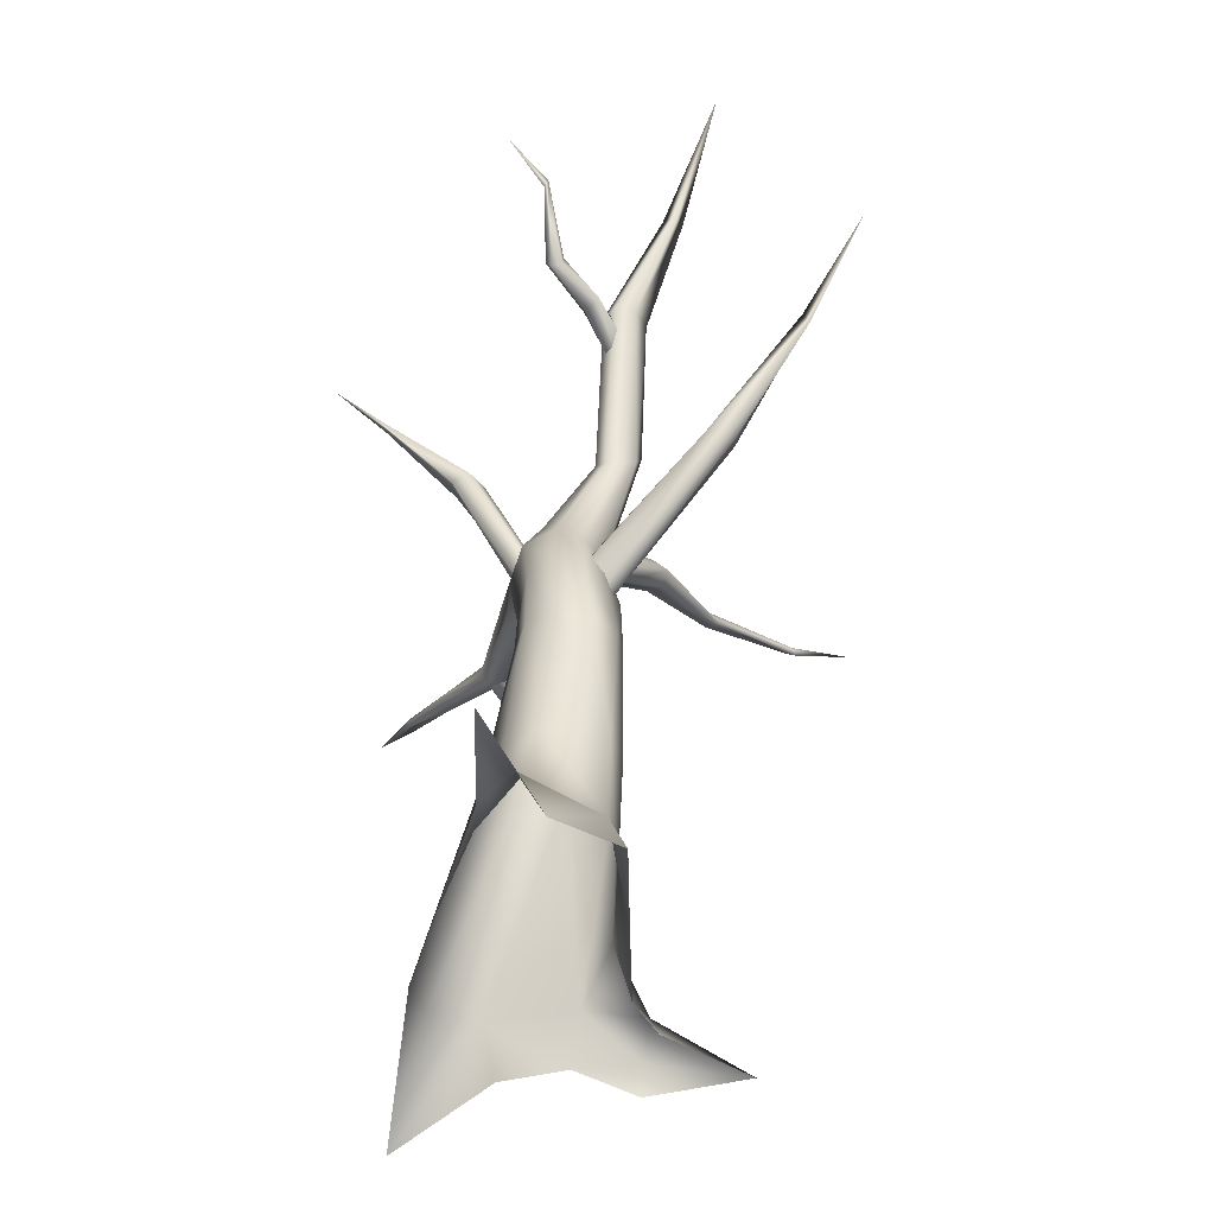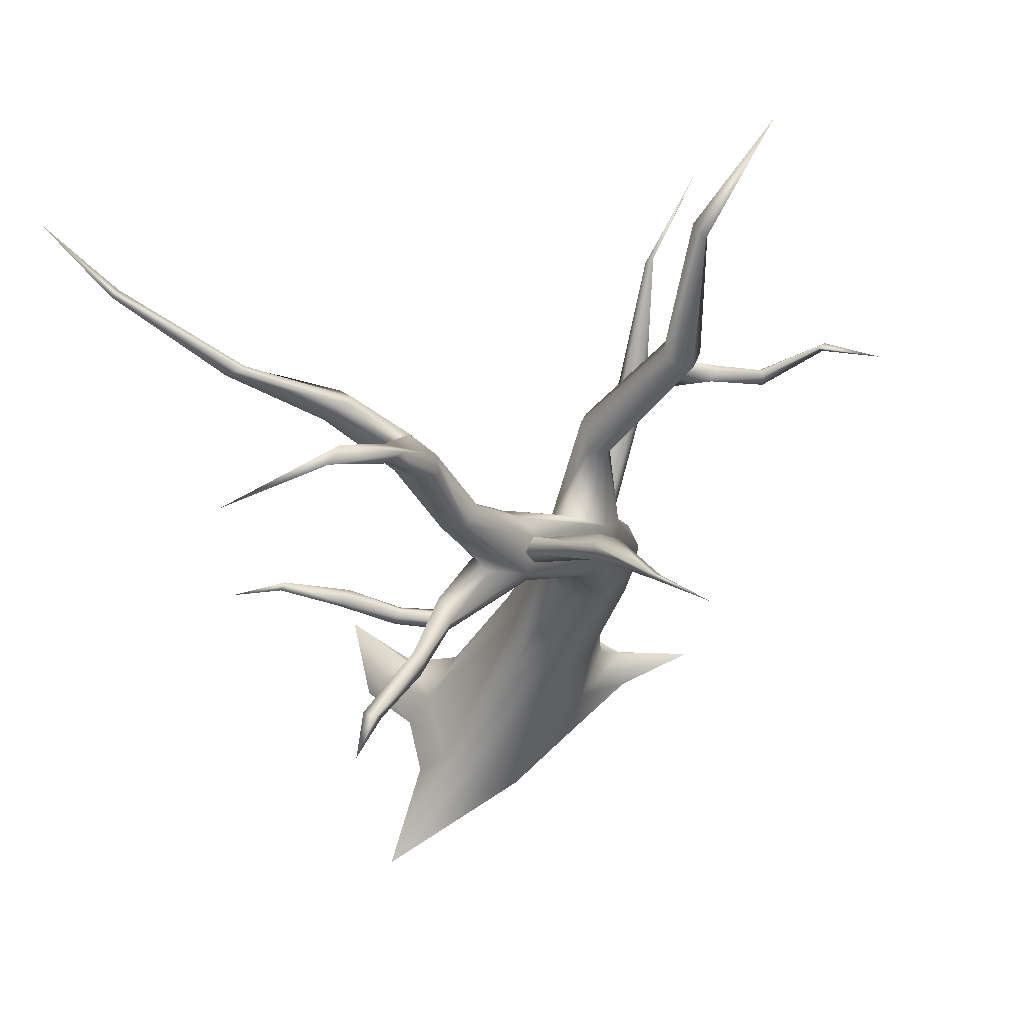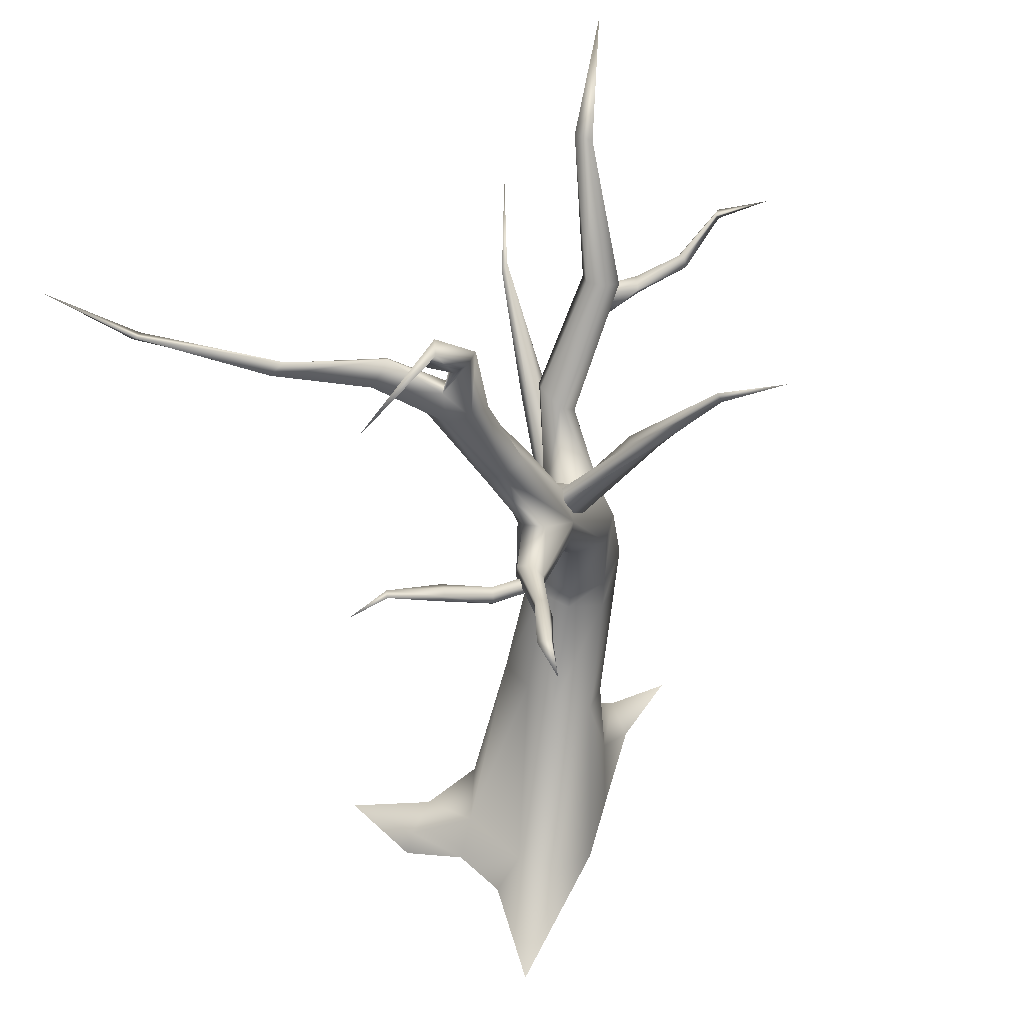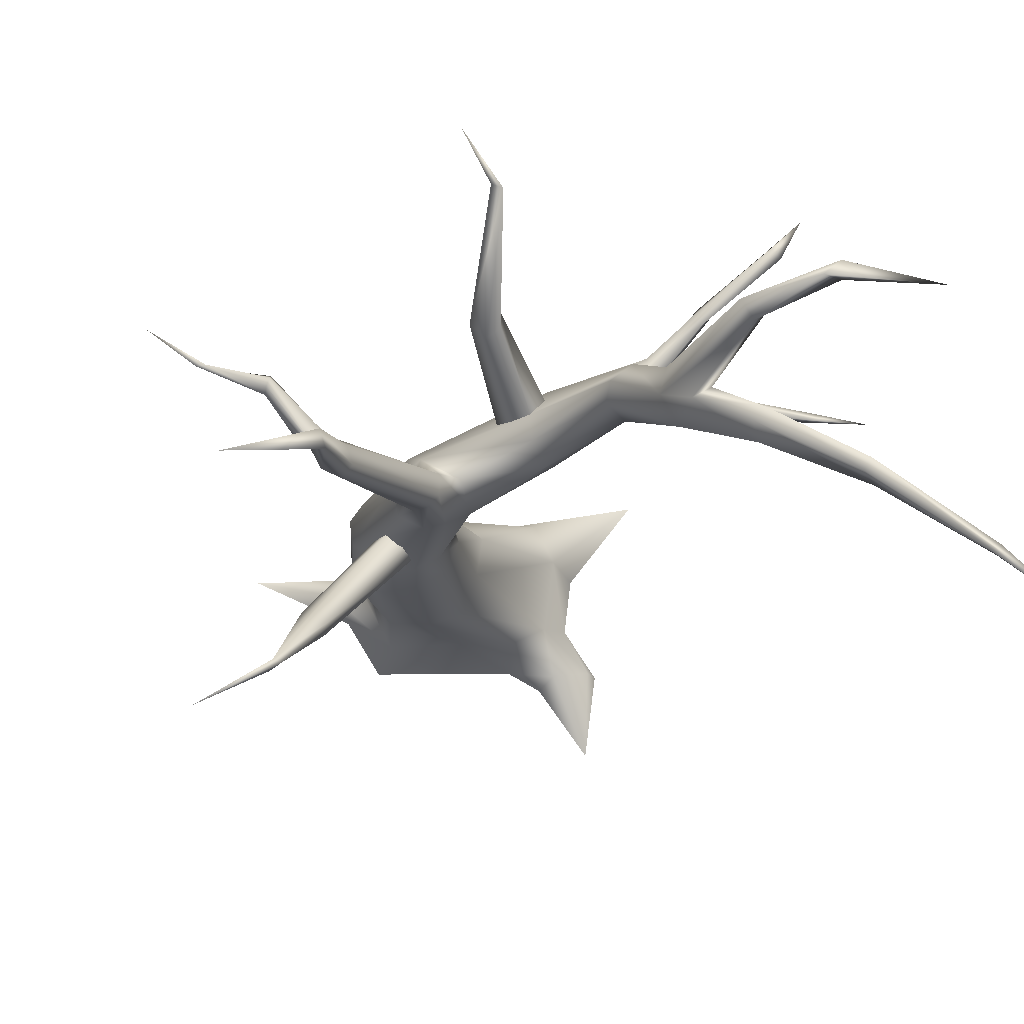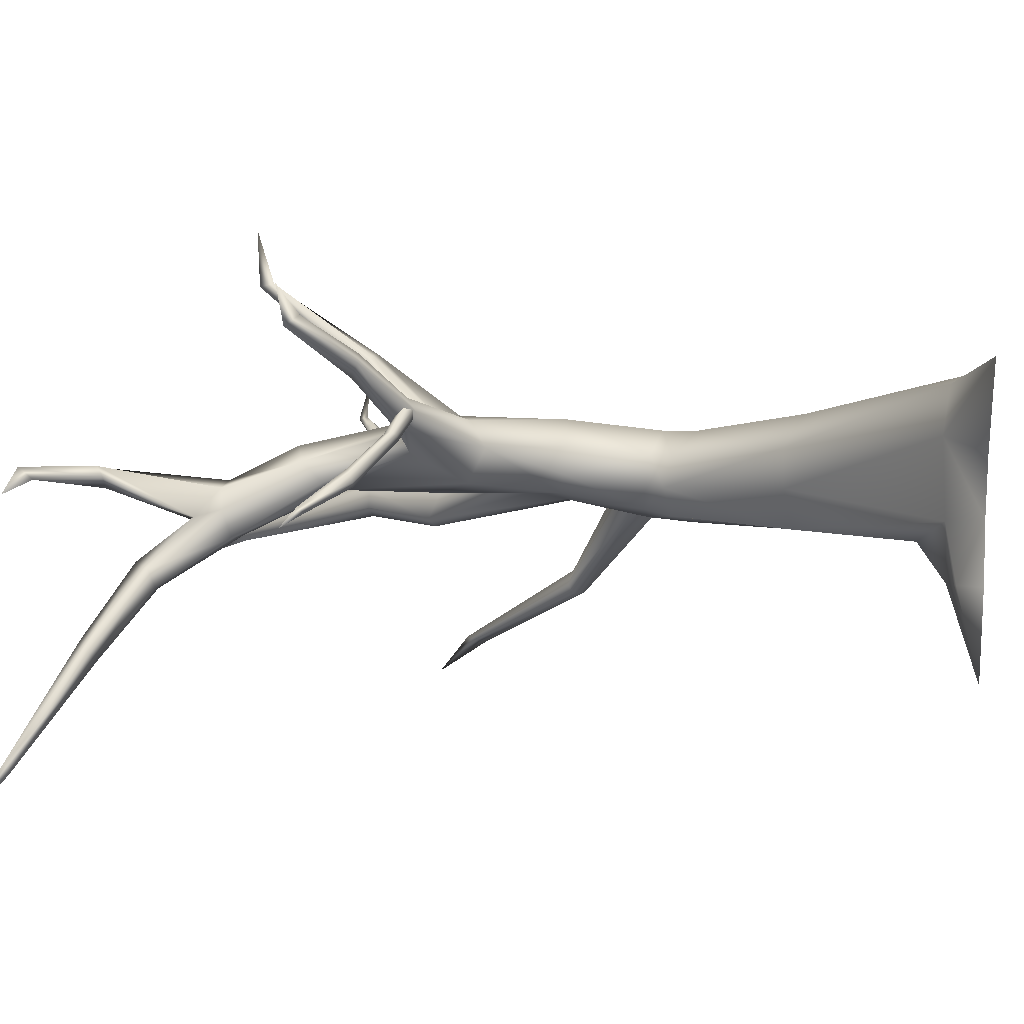
<metadata>
{"format":"obj","ext":"obj","renderer":"f3d","projection":"perspective","resolution":1024,"background":"white","views":[{"elev":-57.9,"azim":95.5,"up":"+Y"},{"elev":66.9,"azim":-20.1,"up":"+Y"},{"elev":48.0,"azim":-51.3,"up":"+Y"},{"elev":-22.5,"azim":168.7,"up":"+Z"},{"elev":13.1,"azim":-81.3,"up":"+Z"}]}
</metadata>
<code>
g febg_lostcity_001_tree_01
v -3.304 8.483 -1.657
v -3.689 8.905 -2.345
v -3.215 8.465 -1.71
v -0.5282 0.000459 1.602
v 0.1561 1.66 1.019
v 0.1628 0.000459 1.296
v -1.096 0.3405 1.565
v -2.286 0.000459 2.025
v -0.2001 1.846 0.7558
v 0.756 2.72 0.7078
v -1.29 0.394 1.134
v -1.579 0.0004589 1.048
v -1.504 0.0004589 0.4363
v 0.3457 2.938 0.5376
v 0.2667 3.01 0.2296
v 0.7909 3.074 0.6903
v 0.3951 3.15 0.5269
v 0.6137 4 0.8087
v -0.1404 1.83 0.3491
v -1.191 0.3417 0.3321
v -0.02458 1.76 -0.07062
v -1.712 0.2347 -0.1214
v -1.852 0.0004759 -0.09367
v -1.731 0.0004589 -1.024
v -1.303 0.3155 -0.2164
v -1.203 0.0005109 -0.2923
v -0.8569 0.0005231 -0.1118
v -0.7407 0.5845 0.02645
v -0.1551 0.7652 -0.06778
v -0.1041 0.0004537 -0.1623
v 0.5796 0.5003 -0.05826
v 0.6348 0.0004582 -0.216
v 0.9912 0.0004589 0.3596
v 0.3152 1.59 -0.1563
v 1.229 0.2888 0.5807
v 2.024 0.0004589 0.7728
v 1.144 0.0004589 0.8736
v 0.5406 0.5003 0.9826
v 0.1628 0.000459 1.296
v 0.1561 1.66 1.019
v 0.9482 0.5875 0.575
v 0.7168 1.359 -0.09639
v 0.6885 1.281 0.7765
v 0.9518 1.206 0.4343
v 1.175 2.453 0.5637
v 0.756 2.72 0.7078
v 1.277 2.309 0.2767
v 1.262 3.081 0.5528
v 0.7909 3.074 0.6903
v 0.9556 4.045 0.6552
v 0.6137 4 0.8087
v 1.399 3.092 0.336
v 1.255 2.313 -0.01783
v 1.106 4.037 0.3546
v 0.898 4.424 0.4891
v 0.9671 2.495 -0.177
v 1.37 3.126 0.06937
v 1.063 5.174 0.006221
v 0.8664 5.322 -0.03967
v 0.5198 4.531 0.2712
v 2.014 6.222 -0.1552
v 1.857 6.258 -0.2381
v 2.266 7.689 -0.7508
v 2.342 7.589 -0.8643
v 3.143 8.451 -1.359
v 2.15 6.196 -0.297
v 1.129 5.104 -0.1065
v 2.213 7.711 -0.942
v 2.266 7.689 -0.7508
v 2.071 6.195 -0.4615
v 1.038 3.903 0.09456
v 1.793 6.251 -0.4252
v 1.857 6.258 -0.2381
v 1.072 5.159 -0.3653
v 1.883 6.22 -0.5395
v 0.7886 3.977 -0.04382
v 0.9703 5.389 -0.4056
v 0.883 5.444 -0.3152
v 0.8664 5.322 -0.03967
v 0.5771 4 0.01677
v 0.4199 4.305 0.1133
v 0.5198 4.531 0.2712
v 1.141 3.151 -0.08621
v 0.783 3.203 -0.1882
v 0.662 2.748 -0.1951
v 0.3962 2.928 -0.08031
v 0.5057 3.218 -0.0445
v 0.3318 4.018 0.1295
v -0.1854 5.102 0.2088
v 0.3418 3.193 0.2382
v 0.2216 3.986 0.3414
v 0.2744 3.959 0.6088
v -0.2798 4.664 0.6846
v -0.1829 4.828 0.9269
v -0.2034 5.155 0.9729
v -1.136 5.396 1.307
v -1.165 5.245 1.315
v -1.509 5.623 1.653
v -1.185 5.148 1.172
v -1.616 5.599 1.795
v -2.191 6.142 2.218
v -0.3381 4.827 0.3458
v -1.18 5.214 0.9984
v -1.747 5.583 1.73
v -2.143 6.009 2.212
v -2.5 6.131 2.543
v -2.294 6.118 2.134
v -2.191 6.142 2.218
v -1.605 5.674 1.565
v -1.509 5.623 1.653
v -1.136 5.396 1.307
v -1.154 5.333 0.9907
v -0.6742 5.32 0.6811
v -1.115 5.419 1.148
v -0.5703 5.344 0.8971
v -0.2034 5.155 0.9729
v -0.7564 6.008 0.3342
v -0.9869 6.099 0.4503
v -0.9802 6.29 0.6501
v -1.281 6.999 0.228
v -1.243 6.916 -0.05175
v -1.79 7.573 -0.2385
v -0.5491 6.119 0.4599
v -1.036 6.869 -0.07774
v -0.8422 6.946 0.1853
v -0.03907 5.248 0.4147
v 0.898 4.424 0.4891
v -0.5523 6.299 0.5992
v 0.0007437 5.27 0.6657
v 0.9556 4.045 0.6552
v -0.746 6.376 0.7479
v -0.2034 5.155 0.9729
v 0.6137 4 0.8087
v -0.9802 6.29 0.6501
v -0.5703 5.344 0.8971
v -0.8871 7.021 0.4219
v -1.114 7.046 0.3992
v -1.281 6.999 0.228
v -1.225 7.285 0.1367
v -1.258 8.132 0.5841
v -1.435 8.136 0.6396
v -1.535 8.055 0.5559
v -1.977 8.71 0.7292
v -2.027 8.553 0.6243
v -3.003 8.498 0.7052
v -1.818 8.706 0.5814
v -2.027 8.553 0.6243
v -1.391 8.077 0.4202
v -1.535 8.055 0.5559
v -1.225 7.285 0.1367
v -1.049 7.26 0.03213
v -1.546 7.554 -0.4844
v -1.732 7.53 -0.421
v -2.452 7.879 -0.9485
v -2.533 7.951 -0.8037
v -3.304 8.483 -1.657
v -1.469 7.66 -0.3248
v -1.558 7.759 -0.2355
v -1.79 7.573 -0.2385
v -1.281 6.999 0.228
v -2.533 7.951 -0.8037
v -2.344 7.947 -0.844
v -2.389 8.04 -0.7614
v -3.304 8.483 -1.657
v -3.215 8.465 -1.71
v -3.287 8.418 -1.733
v -3.689 8.905 -2.345
v -0.04479 5.228 0.6222
v 0.418 5.954 1.392
v -0.1807 5.267 0.781
v 0.4078 5.953 1.2
v 0.09912 5.085 0.6253
v 0.6426 6.932 2.087
v 0.53 5.927 1.116
v 0.2217 4.878 0.6691
v 0.6017 7.065 2.054
v 1.014 7.185 2.568
v 0.6947 5.913 1.236
v 0.1173 4.808 0.7859
v 0.707 7.021 2.107
v 0.6426 6.932 2.087
v 0.6231 5.893 1.411
v -0.1229 5.036 0.8279
v 0.554 5.926 1.402
v 0.418 5.954 1.392
v -0.1807 5.267 0.781
v -1.221 5.179 1.219
v -1.654 5.308 1.092
v -1.288 5.255 1.252
v -1.637 5.257 1.064
v -1.124 5.174 1.148
v -2.15 5.584 0.8089
v -1.569 5.251 0.9967
v -1.182 5.241 1.072
v -2.127 5.558 0.7171
v -2.648 5.944 0.6034
v -1.551 5.322 0.9451
v -1.231 5.304 1.103
v -1.554 5.381 0.9915
v -2.06 5.569 0.6622
v -2.629 5.886 0.5408
v -3.104 6.002 0.5133
v -2.588 5.95 0.5368
v -1.989 5.615 0.7047
v -2.018 5.641 0.7818
v -1.302 5.325 1.186
v -1.554 5.381 0.9915
v -1.231 5.304 1.103
v -1.622 5.378 1.06
v -1.288 5.255 1.252
v -2.018 5.641 0.7818
v -1.654 5.308 1.092
v -2.096 5.624 0.833
v -2.15 5.584 0.8089
v -2.588 5.95 0.5368
v -2.648 5.944 0.6034
v -3.104 6.002 0.5133
v 0.9256 3.535 -0.0842
v 1.858 4.086 -1.041
v 1.092 3.549 0.0371
v 1.747 4.127 -1.165
v 2.343 5.294 -1.949
v 0.7991 3.363 -0.1377
v 2.256 5.217 -1.953
v 3.064 5.726 -2.568
v 1.746 4.078 -1.262
v 1.901 3.972 -1.286
v 0.9251 3.105 -0.1311
v 2.35 5.094 -1.998
v 2.343 5.294 -1.949
v 2 3.923 -1.195
v 1.071 3.116 -0.1022
v 1.964 3.983 -1.022
v 1.858 4.086 -1.041
v 1.176 3.365 0.04046
v 1.092 3.549 0.0371
v 1.854 5.918 -0.2249
v 2.297 6.091 -0.1419
v 1.996 6.024 -0.2818
v 2.246 6.065 -0.08519
v 2.584 6.266 0.1775
v 2.185 6.064 -0.01312
v 1.803 5.936 -0.1573
v 2.563 6.287 0.271
v 3.246 6.632 0.226
v 2.133 6.133 0.00584
v 1.942 6.149 -0.1713
v 2.56 6.357 0.3226
v 3.215 6.556 0.2635
v 3.689 6.623 0.5424
v 3.157 6.633 0.2475
v 2.58 6.435 0.2732
v 2.238 6.144 -0.0769
v 2.06 6.189 -0.2229
v 2.58 6.435 0.2732
v 2.256 6.182 -0.1123
v 1.996 6.024 -0.2818
v 2.297 6.091 -0.1419
v 2.605 6.41 0.1944
v 3.157 6.633 0.2475
v 2.604 6.327 0.1476
v 2.584 6.266 0.1775
v 3.246 6.632 0.226
v 3.689 6.623 0.5424
g febg_lostcity_001_tree_01_0
f 3 2 1
f 6 5 4
f 5 7 4
f 4 7 8
f 9 7 5
f 5 10 9
f 7 11 8
f 7 9 11
f 8 11 12
f 13 12 11
f 10 14 9
f 14 15 9
f 16 14 10
f 17 14 16
f 14 17 15
f 18 17 16
f 9 19 11
f 9 15 19
f 11 20 13
f 11 19 20
f 19 15 21
f 19 21 20
f 20 22 13
f 13 22 23
f 23 22 24
f 22 25 24
f 20 25 22
f 24 25 26
f 27 26 25
f 28 25 20
f 28 27 25
f 20 21 28
f 28 29 27
f 27 29 30
f 30 29 31
f 32 30 31
f 32 31 33
f 21 34 28
f 28 34 29
f 31 35 33
f 33 35 36
f 36 35 37
f 35 38 37
f 39 37 38
f 38 40 39
f 35 41 38
f 31 41 35
f 29 42 31
f 34 42 29
f 40 38 43
f 43 38 41
f 44 41 31
f 43 41 44
f 42 44 31
f 43 45 40
f 44 45 43
f 45 46 40
f 47 45 44
f 42 47 44
f 45 48 46
f 48 45 47
f 48 49 46
f 50 49 48
f 51 49 50
f 52 48 47
f 50 48 52
f 47 42 53
f 47 53 52
f 54 50 52
f 55 50 54
f 56 53 42
f 34 56 42
f 53 57 52
f 52 57 54
f 57 53 56
f 54 58 55
f 58 59 55
f 59 60 55
f 58 61 59
f 61 62 59
f 61 63 62
f 64 63 61
f 64 65 63
f 66 61 58
f 66 64 61
f 67 58 54
f 67 66 58
f 68 65 64
f 69 65 68
f 70 64 66
f 70 66 67
f 68 64 70
f 54 71 67
f 54 57 71
f 69 68 72
f 73 69 72
f 74 70 67
f 74 67 71
f 75 68 70
f 72 68 75
f 75 70 74
f 71 57 76
f 76 74 71
f 77 75 74
f 72 75 77
f 77 74 76
f 73 72 78
f 78 72 77
f 79 73 78
f 78 77 80
f 80 77 76
f 78 81 79
f 81 78 80
f 81 82 79
f 76 57 83
f 83 57 56
f 76 83 84
f 83 56 84
f 80 76 84
f 84 56 85
f 85 56 34
f 86 85 34
f 84 85 86
f 21 86 34
f 15 86 21
f 87 84 86
f 80 84 87
f 15 87 86
f 81 80 88
f 88 80 87
f 89 82 81
f 89 81 88
f 90 87 15
f 17 90 15
f 87 90 91
f 91 90 17
f 88 87 91
f 92 91 17
f 92 17 18
f 91 93 88
f 92 93 91
f 18 94 92
f 94 93 92
f 95 94 18
f 95 96 94
f 96 97 94
f 96 98 97
f 97 99 94
f 94 99 93
f 98 100 97
f 97 100 99
f 98 101 100
f 93 102 88
f 102 89 88
f 99 103 93
f 93 103 102
f 100 104 99
f 99 104 103
f 101 105 100
f 100 105 104
f 101 106 105
f 105 106 107
f 105 107 104
f 107 106 108
f 107 108 109
f 104 107 109
f 109 108 110
f 109 110 111
f 103 104 112
f 104 109 112
f 102 103 113
f 103 112 113
f 114 109 111
f 112 109 114
f 114 111 115
f 112 114 115
f 113 112 115
f 115 111 116
f 113 117 102
f 102 117 89
f 118 113 115
f 118 117 113
f 119 118 115
f 119 120 118
f 120 121 118
f 118 121 117
f 120 122 121
f 117 123 89
f 121 124 117
f 117 124 123
f 124 125 123
f 89 123 126
f 126 82 89
f 82 126 127
f 123 128 126
f 125 128 123
f 127 126 129
f 126 128 129
f 129 130 127
f 128 131 129
f 128 125 131
f 129 132 130
f 129 131 132
f 130 132 133
f 131 134 132
f 134 135 132
f 131 136 134
f 125 136 131
f 136 137 134
f 137 138 134
f 138 137 139
f 136 140 137
f 125 140 136
f 139 137 141
f 140 141 137
f 142 139 141
f 141 143 142
f 140 143 141
f 143 144 142
f 143 145 144
f 146 145 143
f 146 143 140
f 147 145 146
f 148 146 140
f 147 146 148
f 148 140 125
f 149 147 148
f 149 148 150
f 151 148 125
f 148 151 150
f 151 125 124
f 124 152 151
f 121 152 124
f 153 152 121
f 122 153 121
f 122 154 153
f 153 154 152
f 155 154 122
f 155 156 154
f 152 157 151
f 152 154 157
f 151 158 150
f 157 158 151
f 158 159 150
f 150 159 160
f 161 159 158
f 157 162 158
f 154 162 157
f 163 161 158
f 162 163 158
f 163 164 161
f 165 164 163
f 162 165 163
f 154 165 162
f 156 166 154
f 166 165 154
f 156 167 166
f 166 167 165
f 170 169 168
f 169 171 168
f 168 171 172
f 169 173 171
f 171 174 172
f 172 174 175
f 173 176 171
f 171 176 174
f 173 177 176
f 174 178 175
f 174 176 178
f 175 178 179
f 176 177 180
f 176 180 178
f 180 177 181
f 178 182 179
f 178 180 182
f 179 182 183
f 180 181 184
f 182 180 184
f 182 184 183
f 184 181 185
f 183 184 186
f 184 185 186
f 189 188 187
f 188 190 187
f 187 190 191
f 188 192 190
f 190 193 191
f 191 193 194
f 192 195 190
f 190 195 193
f 192 196 195
f 193 197 194
f 194 197 198
f 197 199 198
f 195 200 193
f 193 200 197
f 196 201 195
f 195 201 200
f 196 202 201
f 201 202 203
f 197 204 199
f 200 204 197
f 200 201 204
f 201 203 204
f 204 205 199
f 204 203 205
f 208 207 206
f 207 209 206
f 206 209 210
f 207 211 209
f 209 212 210
f 211 213 209
f 209 213 212
f 213 214 212
f 211 215 213
f 213 216 214
f 215 216 213
f 215 217 216
f 220 219 218
f 219 221 218
f 219 222 221
f 218 221 223
f 222 224 221
f 222 225 224
f 221 226 223
f 221 224 226
f 226 227 223
f 226 224 227
f 223 227 228
f 224 225 229
f 224 229 227
f 229 225 230
f 227 231 228
f 227 229 231
f 228 231 232
f 229 230 233
f 231 229 233
f 231 233 232
f 233 230 234
f 232 233 235
f 233 234 236
f 235 233 236
f 239 238 237
f 238 240 237
f 238 241 240
f 240 242 237
f 237 242 243
f 241 244 240
f 240 244 242
f 241 245 244
f 242 246 243
f 246 247 243
f 244 248 242
f 242 248 246
f 245 249 244
f 244 249 248
f 245 250 249
f 249 250 251
f 249 251 252
f 248 249 252
f 248 252 246
f 246 253 247
f 247 253 254
f 246 255 253
f 253 256 254
f 254 256 257
f 256 258 257
f 255 259 253
f 253 259 256
f 255 260 259
f 256 261 258
f 259 261 256
f 259 260 261
f 261 262 258
f 261 263 262
f 260 263 261
f 260 264 263

</code>
